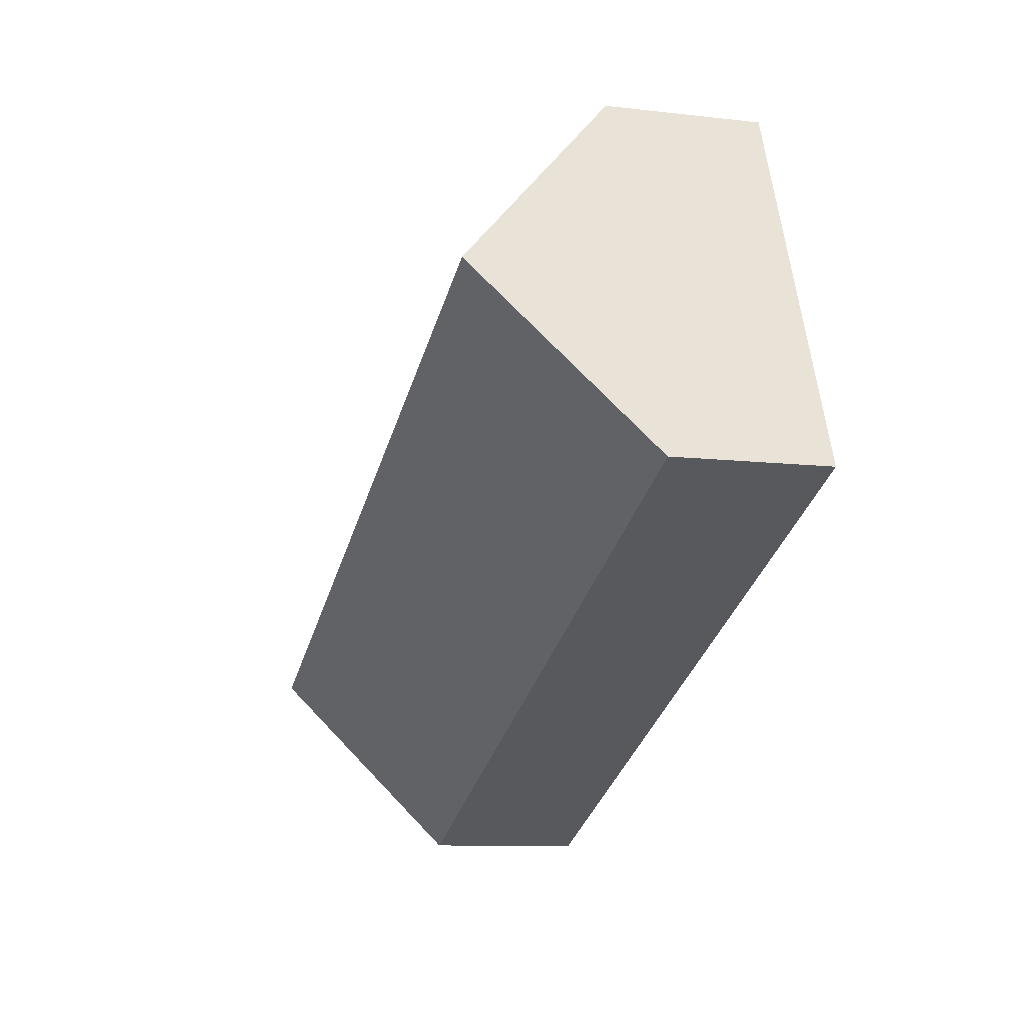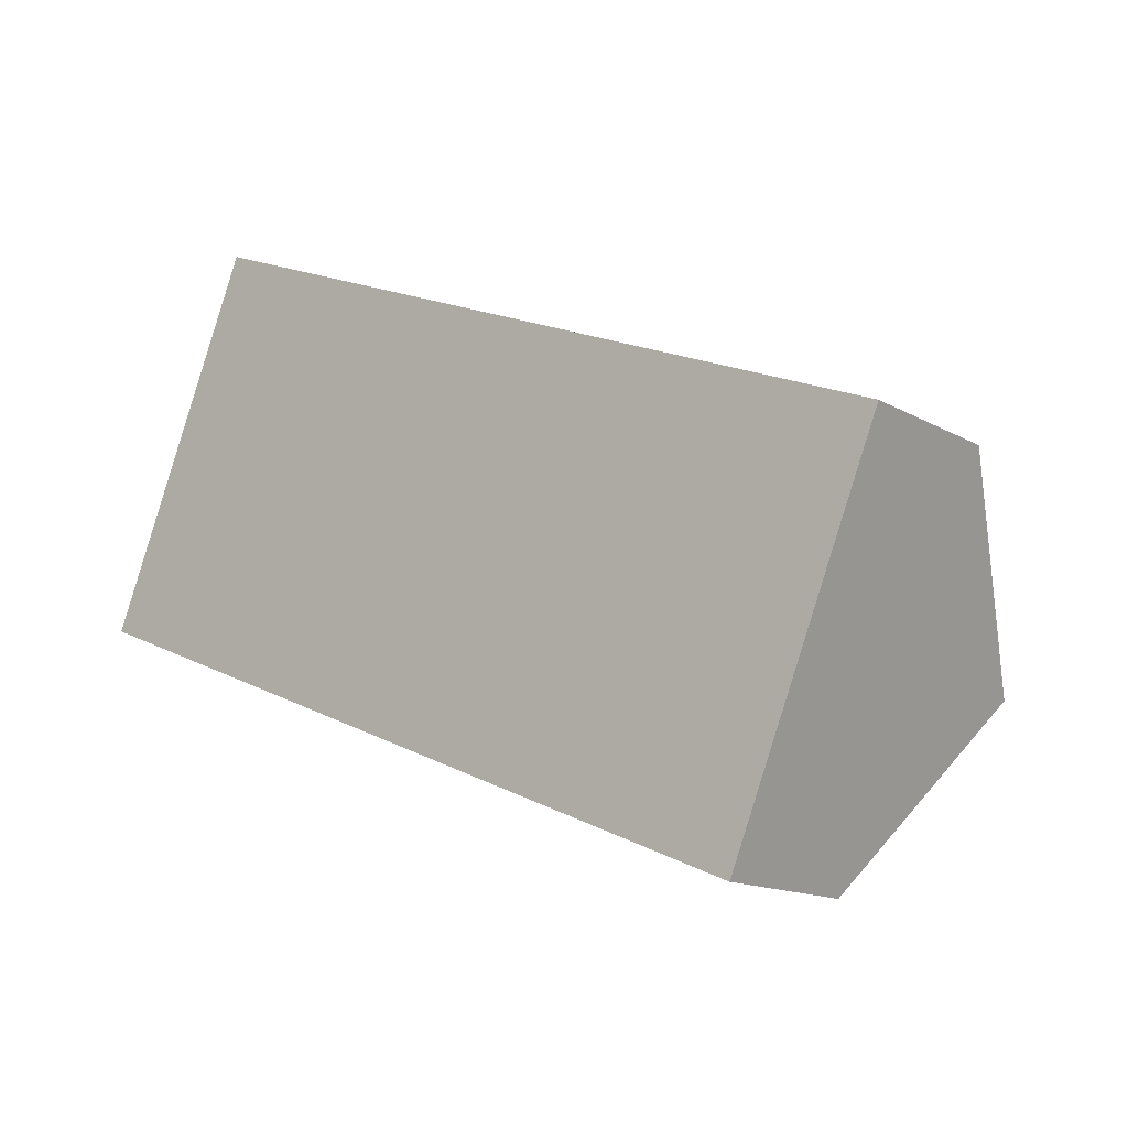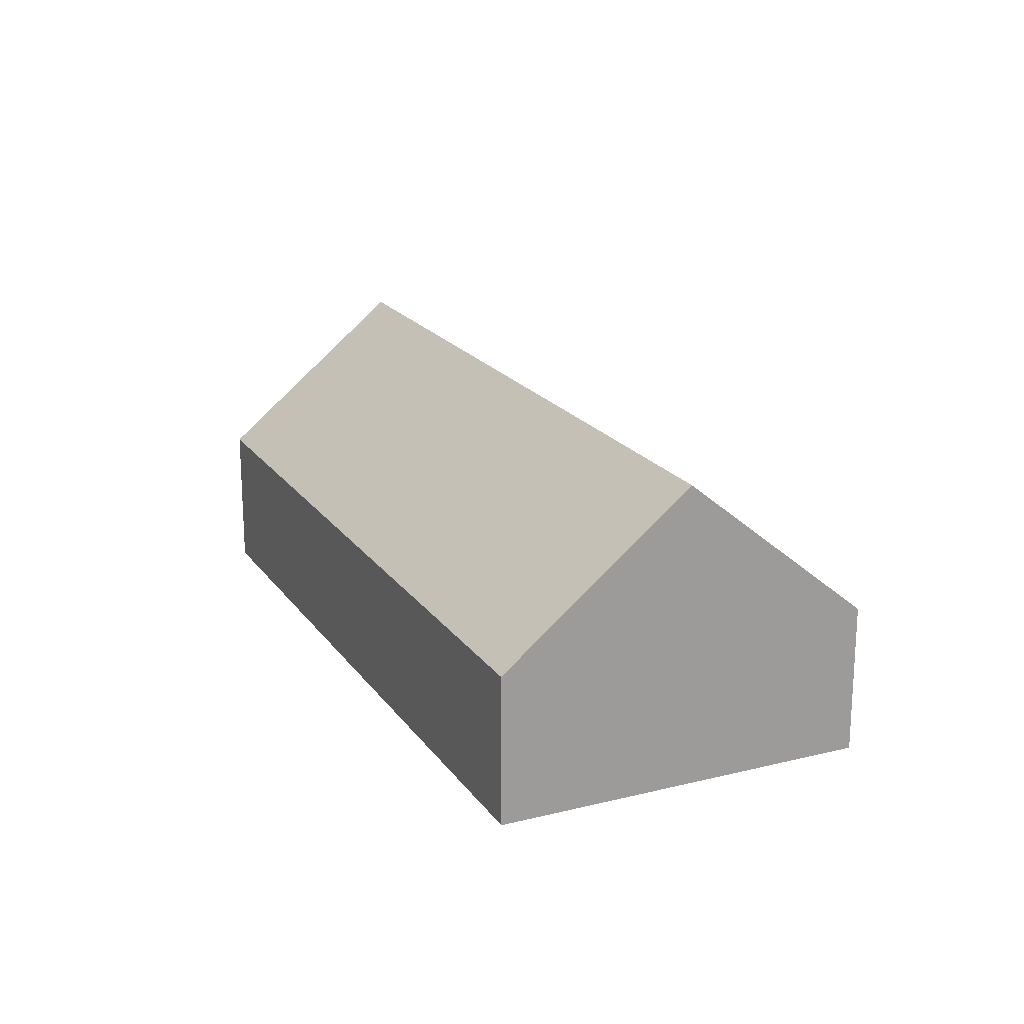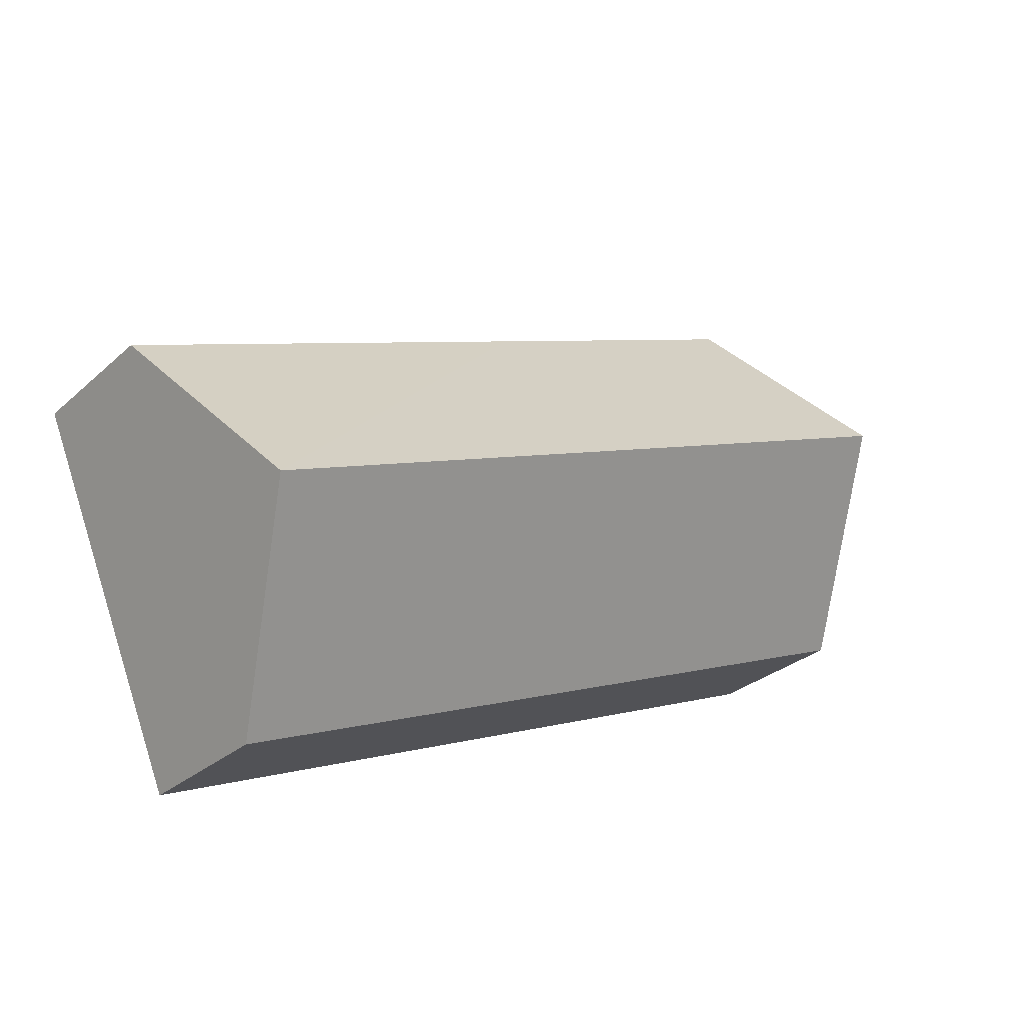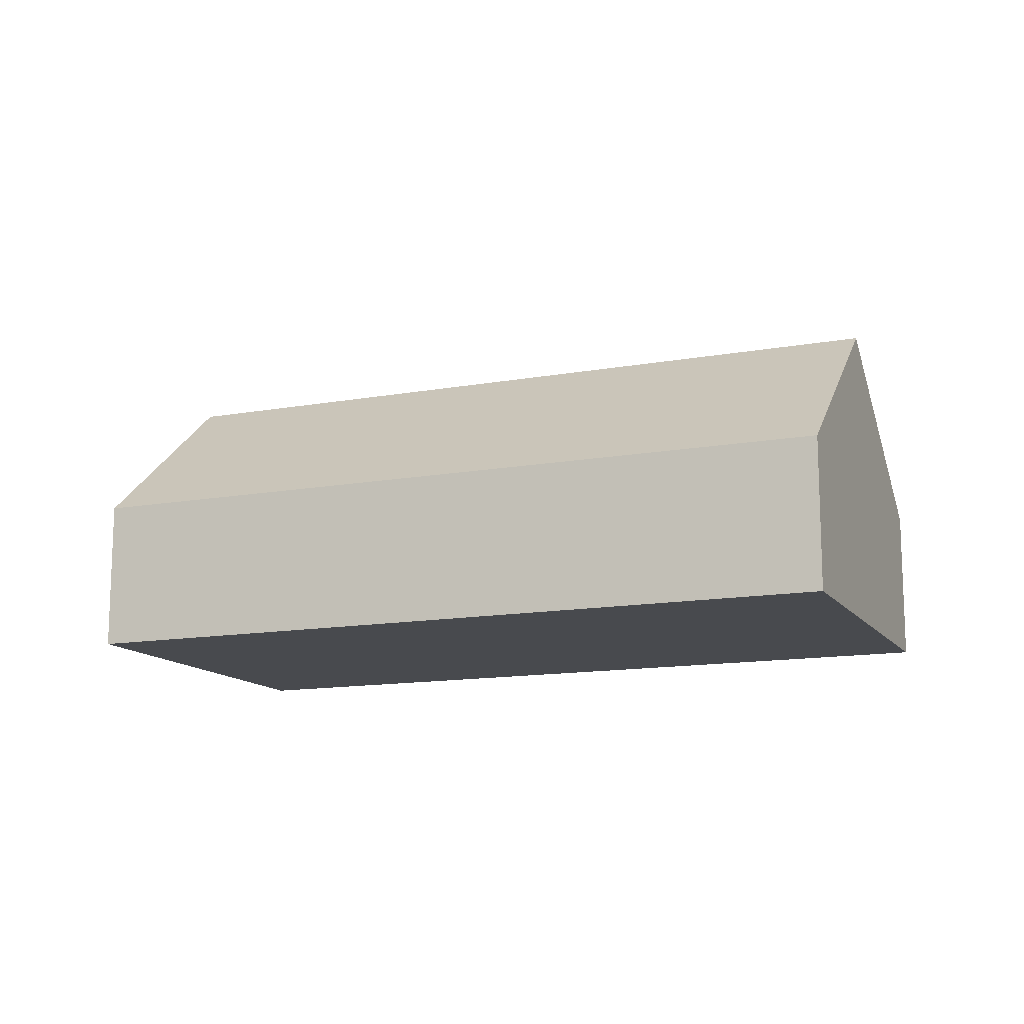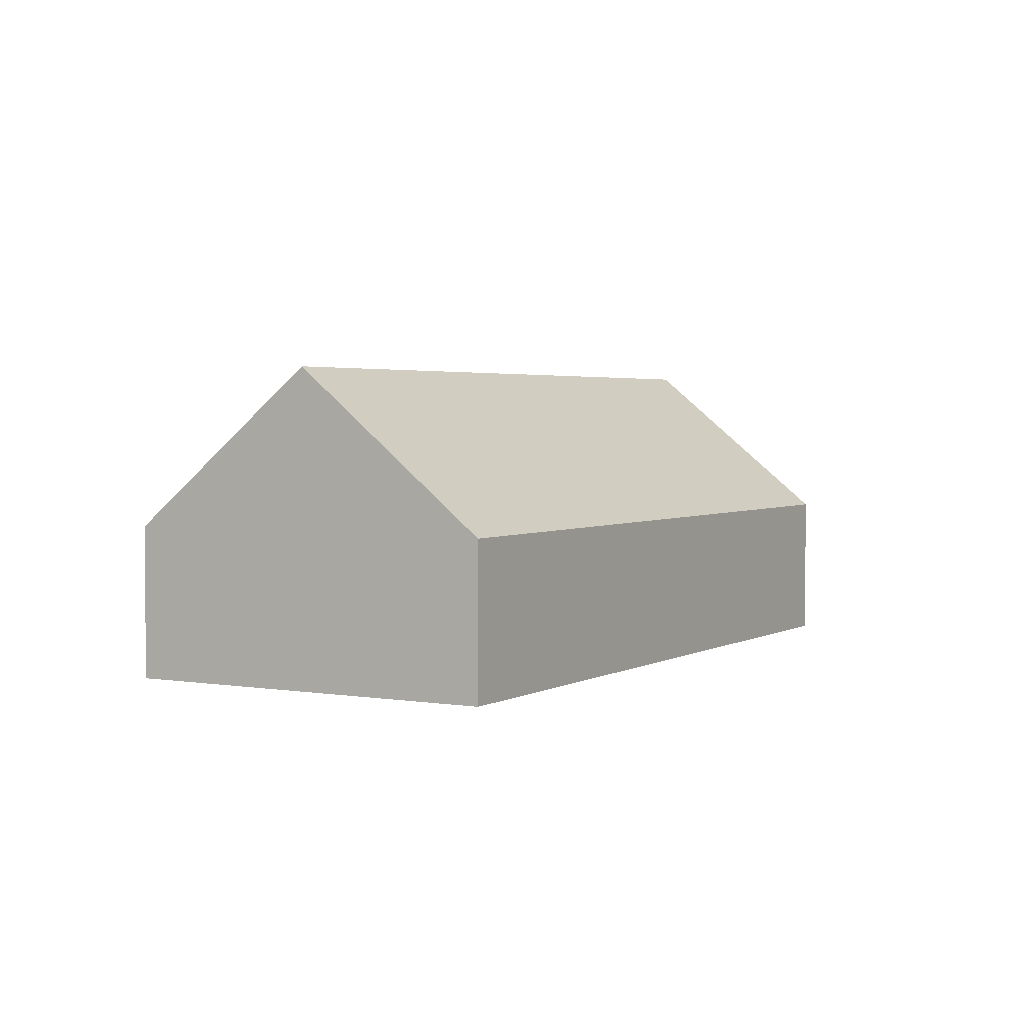
<metadata>
{"format":"obj","ext":"obj","renderer":"f3d","projection":"perspective","resolution":1024,"background":"white","views":[{"elev":-10.0,"azim":-106.7,"up":"+Z"},{"elev":-14.4,"azim":39.5,"up":"+Z"},{"elev":19.6,"azim":-92.3,"up":"+Y"},{"elev":-29.0,"azim":142.4,"up":"+Z"},{"elev":-13.3,"azim":44.9,"up":"+Y"},{"elev":2.8,"azim":-37.5,"up":"+Y"}]}
</metadata>
<code>
v  15.79 6.047 -2.424
v  8.768 2.975 4.585
v  17.24 2.975 1.081
v  1.45 6.047 3.505
v  2.9 2.975 7.011
v  14.34 2.975 -5.93
v  0 2.975 1.822e-16
v  2.9 -4.293e-16 7.011
v  8.768 -2.807e-16 4.585
v  17.24 -6.619e-17 1.081
v  15.79 1.484e-16 -2.424
v  14.34 3.631e-16 -5.93
v  0 0 0
v  1.45 -2.146e-16 3.505
g defaultobject
f 1 2 3
f 2 1 4
f 2 4 5
f 6 4 1
f 4 6 7
f 8 2 5
f 2 8 9
f 2 9 3
f 3 9 10
f 10 1 3
f 1 10 6
f 6 10 11
f 6 11 12
f 12 7 6
f 7 12 13
f 7 5 4
f 5 7 8
f 8 7 14
f 14 7 13
f 9 11 10
f 11 9 12
f 12 9 13
f 13 9 14
f 14 9 8

</code>
